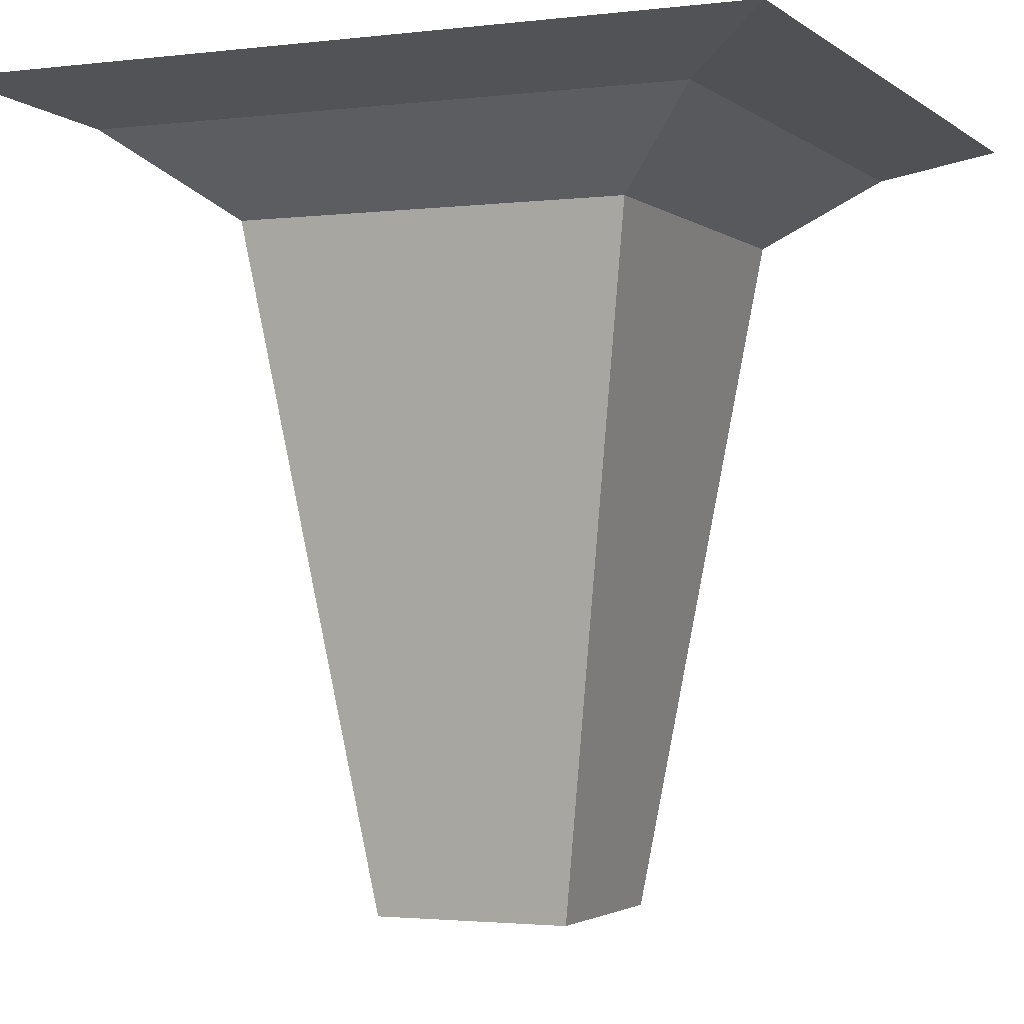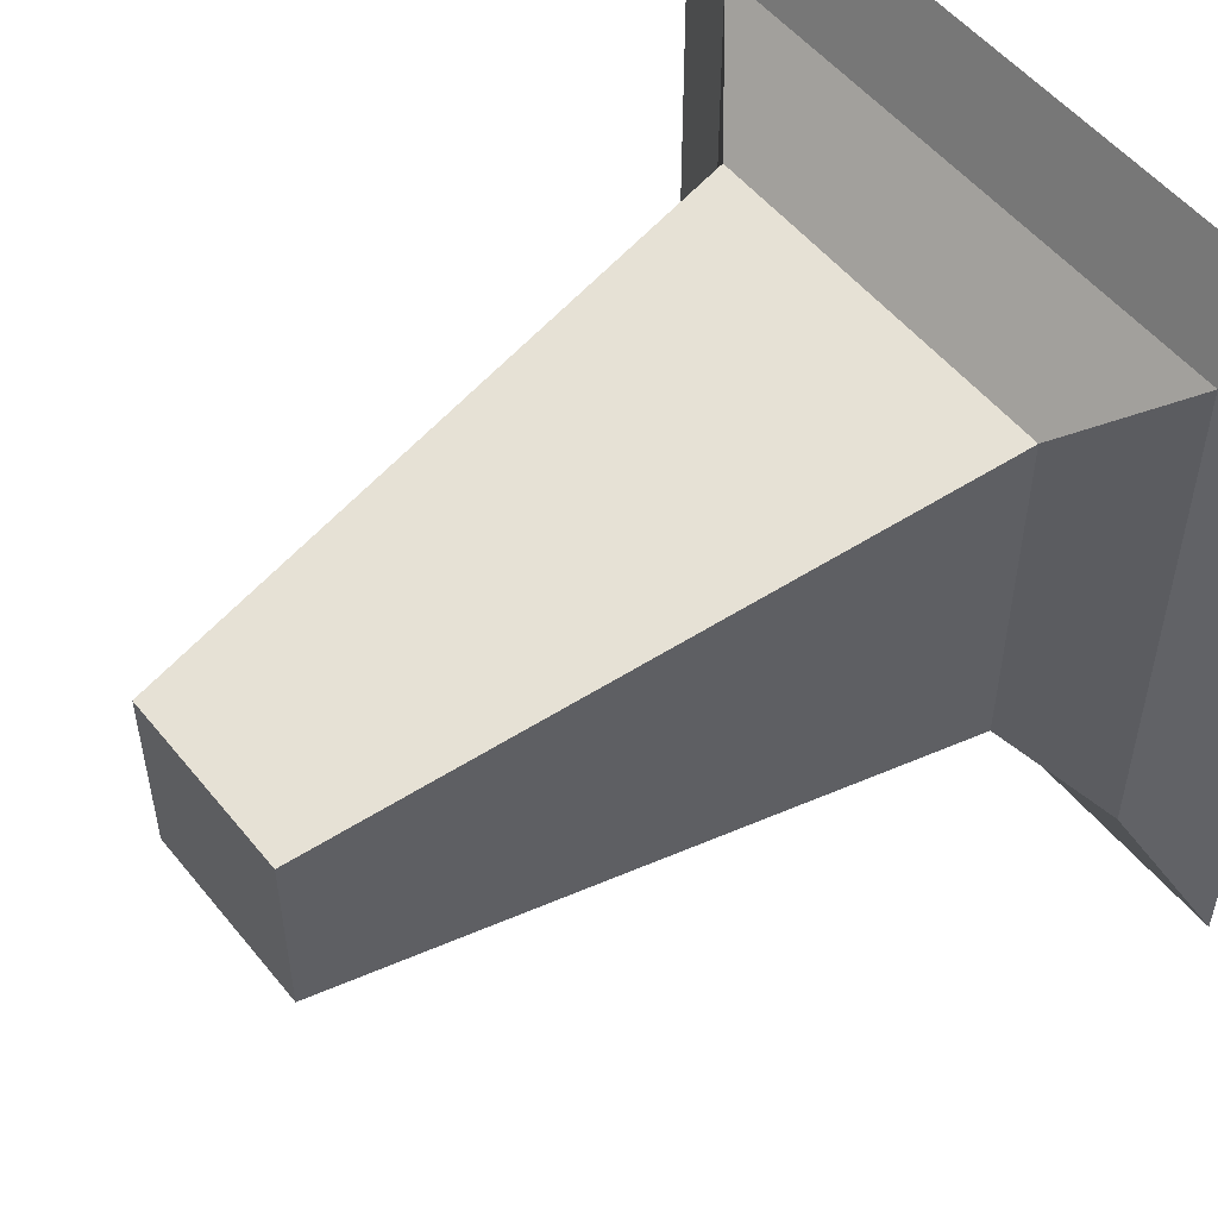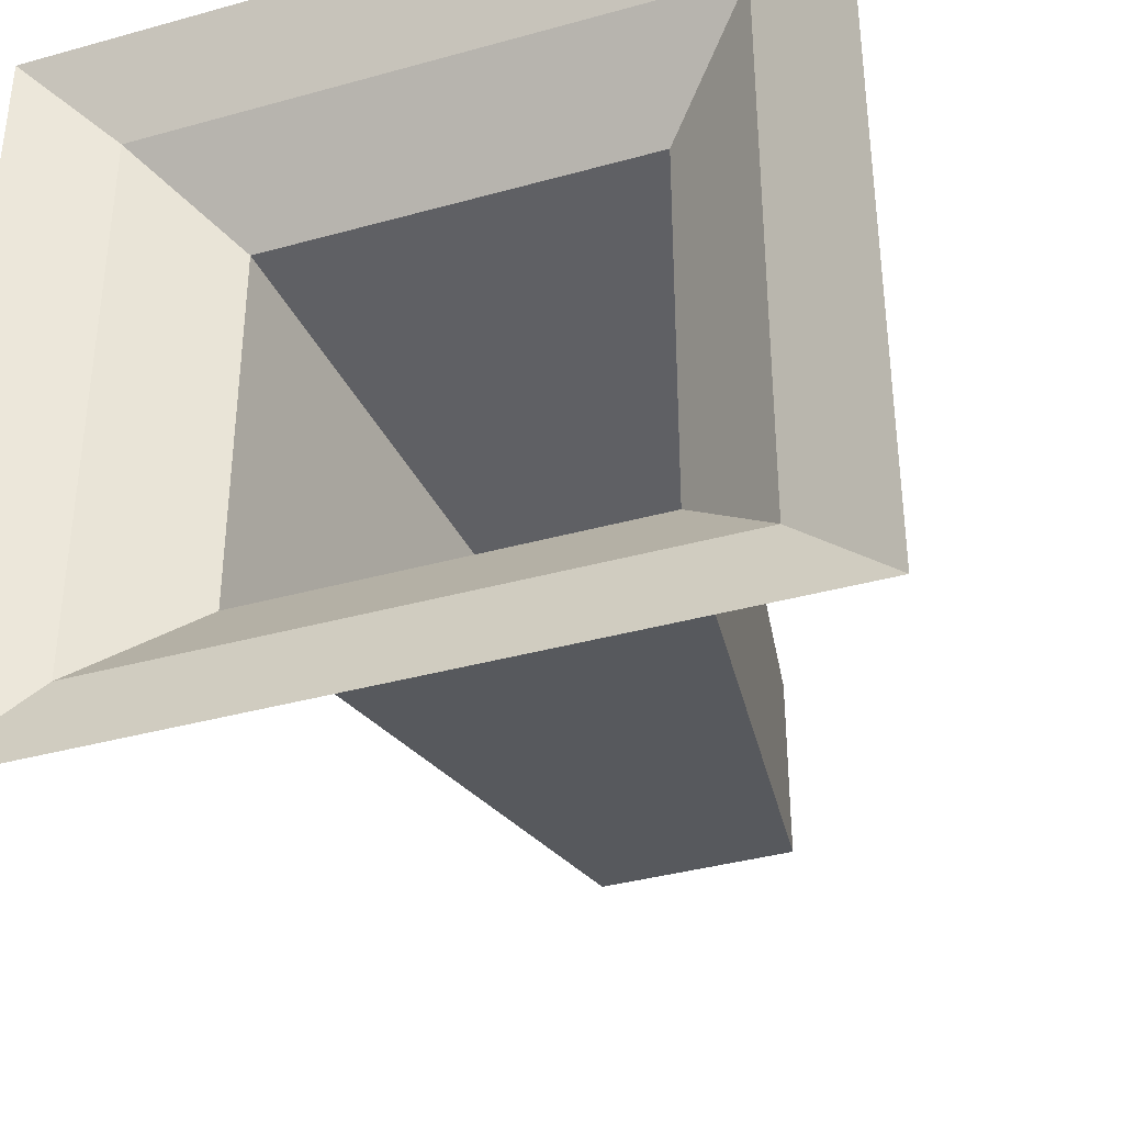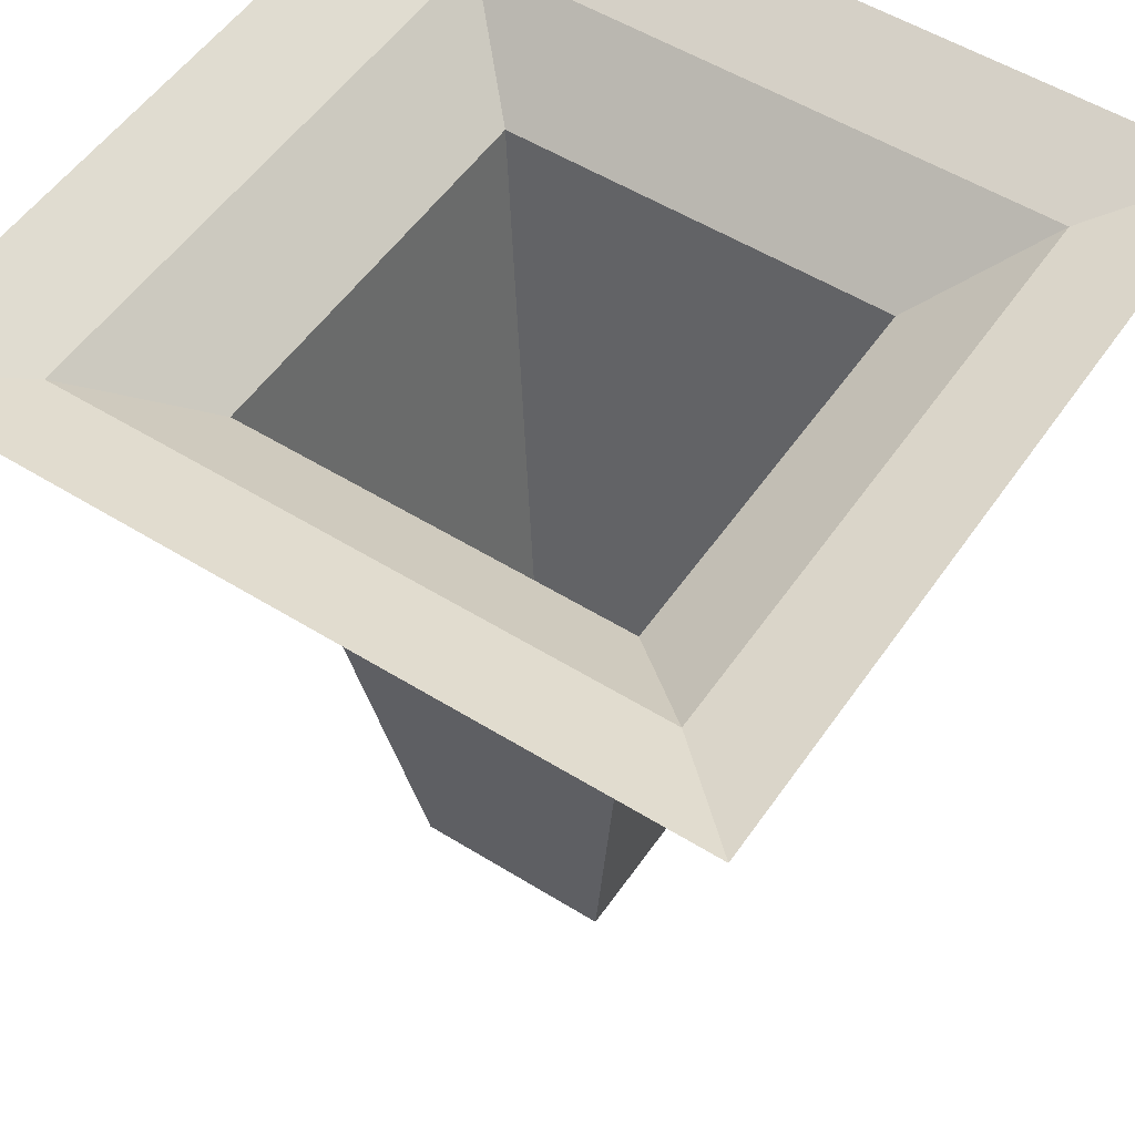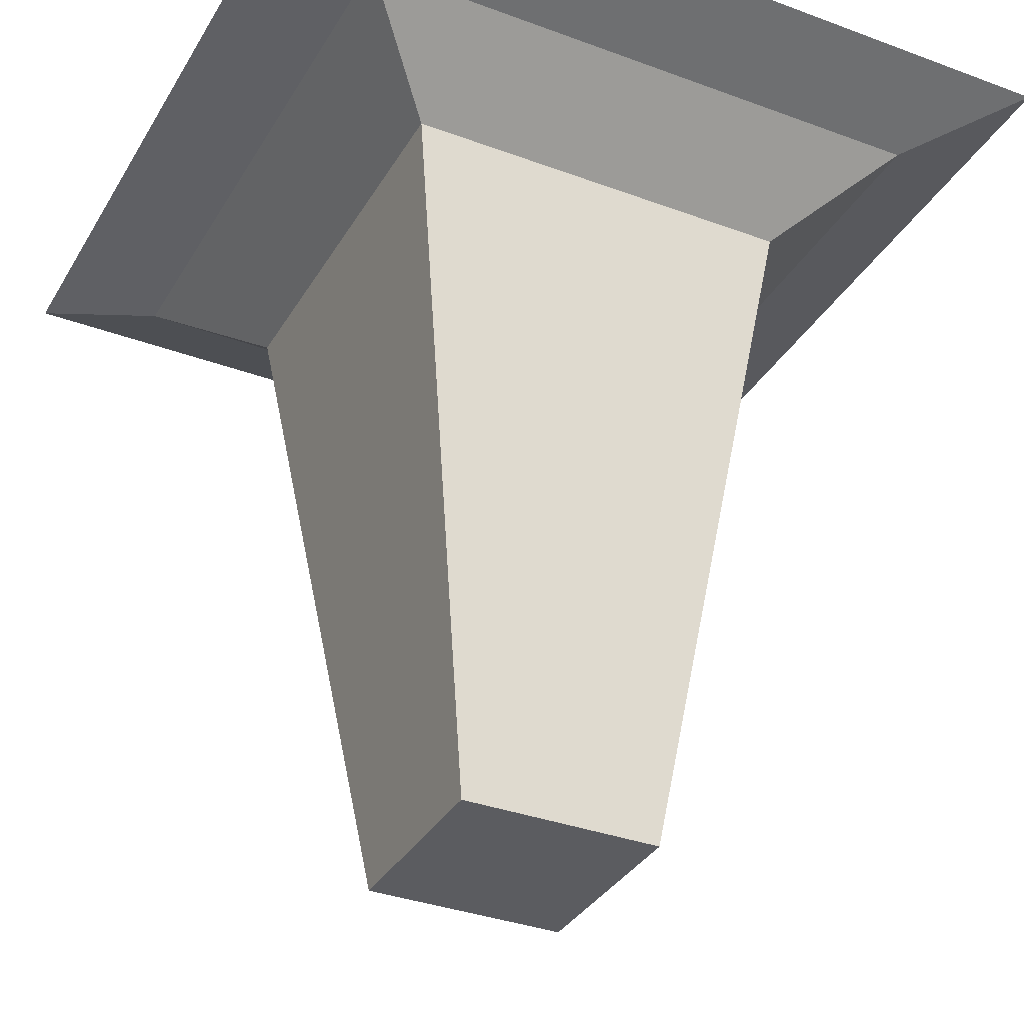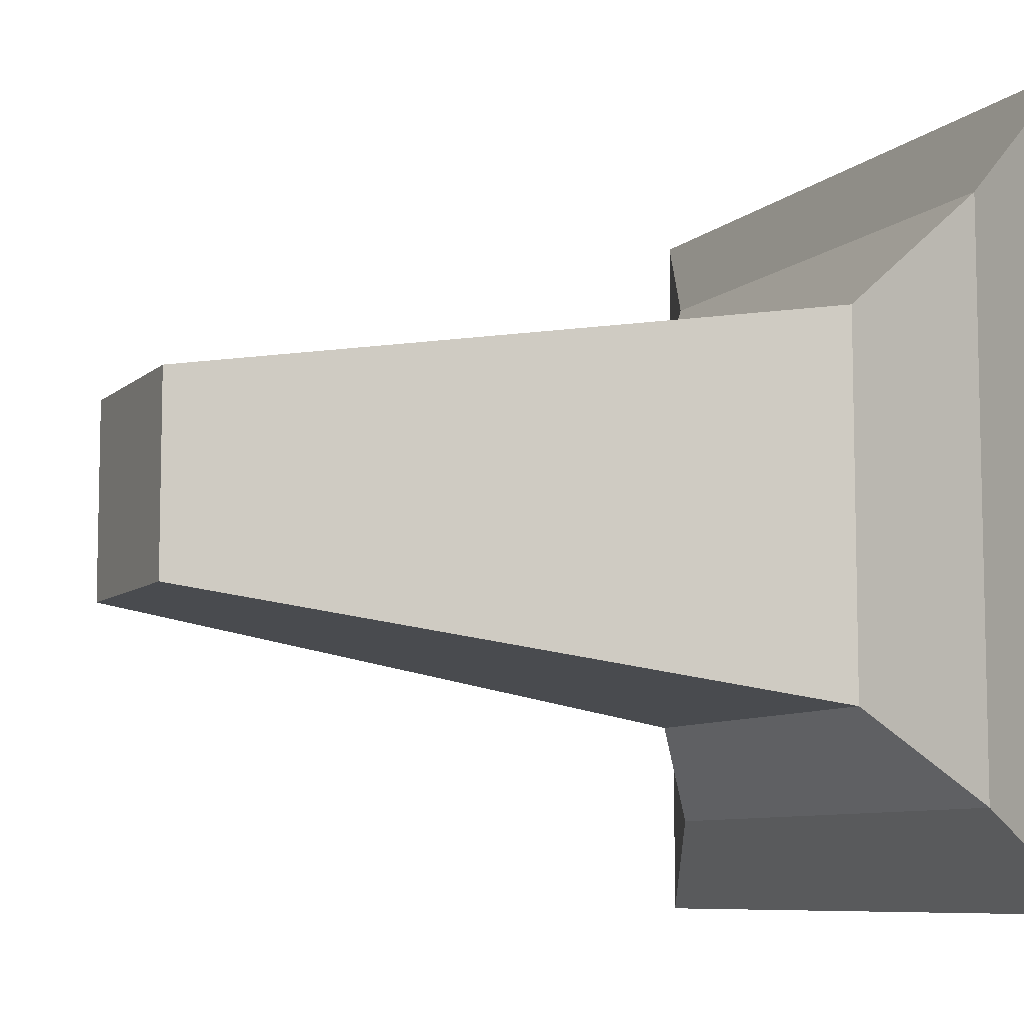
<metadata>
{"format":"obj","ext":"obj","renderer":"f3d","projection":"perspective","resolution":1024,"background":"white","views":[{"elev":-2.1,"azim":-66.3,"up":"+Y"},{"elev":52.8,"azim":52.1,"up":"+Z"},{"elev":-37.3,"azim":-160.3,"up":"+Z"},{"elev":53.1,"azim":33.7,"up":"+Y"},{"elev":-34.5,"azim":-116.6,"up":"+Y"},{"elev":-8.0,"azim":65.0,"up":"+Z"}]}
</metadata>
<code>
o Grid_Grid.000
v 0.125 -0 0.5
v 0.125 -0.05 0.375
v 0 -0.05 0.375
v 0.25 -0 0.5
v 0.25 -0.05 0.375
v 0.375 -0 0.5
v 0.375 -0.05 0.375
v 0.5 -0 0.5
v 0.5 -0 0.375
v 0.125 -0.15 0.25
v 0 -0.15 0.25
v 0.25 -0.15 0.25
v 0.375 -0.05 0.25
v 0.5 -0 0.25
v 0.125 -1 0.125
v 0 -1 0.125
v 0.25 -0.15 0.125
v 0.375 -0.05 0.125
v 0.5 -0 0.125
v 0 -0 0.5
v -0.375 -0.05 -0
v -0.375 -0.05 -0.125
v -0.5 0 -0.125
v -0.25 -0.15 -0
v -0.25 -0.15 -0.125
v -0.125 -1 -0
v -0.125 -1 -0.125
v -0.375 -0.05 -0.25
v -0.5 0 -0.25
v -0.25 -0.15 -0.25
v -0.125 -0.15 -0.25
v -0.375 -0.05 -0.375
v -0.5 0 -0.375
v -0.25 -0.05 -0.375
v -0.125 -0.05 -0.375
v -0.375 0 -0.5
v -0.5 0 -0.5
v -0.25 0 -0.5
v -0.125 0 -0.5
v -0.5 0 0
v 0.5 0 -0.125
v 0.375 -0.05 -0.125
v 0.375 -0.05 -0
v 0.5 0 -0.25
v 0.375 -0.05 -0.25
v 0.5 0 -0.375
v 0.375 -0.05 -0.375
v 0.5 0 -0.5
v 0.375 0 -0.5
v 0.25 -0.15 -0.125
v 0.25 -0.15 -0
v 0.25 -0.15 -0.25
v 0.25 -0.05 -0.375
v 0.25 0 -0.5
v 0.125 -1 -0.125
v 0.125 -1 -0
v 0.125 -0.15 -0.25
v 0.125 -0.05 -0.375
v 0.125 0 -0.5
v 0 -1 -0.125
v 0 -1 -0
v 0 -0.15 -0.25
v 0 -0.05 -0.375
v 0 0 -0.5
v 0.5 0 0
v -0.125 -0.05 0.375
v -0.25 -0.05 0.375
v -0.25 -0 0.5
v -0.125 -0.15 0.25
v -0.25 -0.15 0.25
v -0.125 -1 0.125
v -0.25 -0.15 0.125
v -0.375 -0.05 0.375
v -0.375 -0 0.5
v -0.375 -0.05 0.25
v -0.375 -0.05 0.125
v -0.5 -0 0.375
v -0.5 -0 0.5
v -0.5 -0 0.25
v -0.5 -0 0.125
v -0.125 -0 0.5
f 1 2 3
f 4 5 2
f 6 7 5
f 8 9 7
f 2 10 11
f 5 12 10
f 7 13 12
f 9 14 13
f 10 15 16
f 12 17 15
f 13 18 17
f 14 19 18
f 20 1 3
f 1 4 2
f 4 6 5
f 6 8 7
f 3 2 11
f 2 5 10
f 5 7 12
f 7 9 13
f 11 10 16
f 10 12 15
f 12 13 17
f 13 14 18
f 21 22 23
f 24 25 22
f 26 27 25
f 22 28 29
f 25 30 28
f 27 31 30
f 28 32 33
f 30 34 32
f 31 35 34
f 32 36 37
f 34 38 36
f 35 39 38
f 40 21 23
f 21 24 22
f 24 26 25
f 23 22 29
f 22 25 28
f 25 27 30
f 29 28 33
f 28 30 32
f 30 31 34
f 33 32 37
f 32 34 36
f 34 35 38
f 41 42 43
f 44 45 42
f 46 47 45
f 48 49 47
f 42 50 51
f 45 52 50
f 47 53 52
f 49 54 53
f 50 55 56
f 52 57 55
f 53 58 57
f 54 59 58
f 55 60 61
f 57 62 60
f 58 63 62
f 59 64 63
f 65 41 43
f 41 44 42
f 44 46 45
f 46 48 47
f 43 42 51
f 42 45 50
f 45 47 52
f 47 49 53
f 51 50 56
f 50 52 55
f 52 53 57
f 53 54 58
f 56 55 61
f 55 57 60
f 57 58 62
f 58 59 63
f 66 67 68
f 69 70 67
f 71 72 70
f 67 73 74
f 70 75 73
f 72 76 75
f 73 77 78
f 75 79 77
f 76 80 79
f 81 66 68
f 66 69 67
f 69 71 70
f 68 67 74
f 67 70 73
f 70 72 75
f 74 73 78
f 73 75 77
f 75 76 79
f 15 56 61
f 17 51 56
f 18 43 51
f 19 65 43
f 16 15 61
f 15 17 56
f 17 18 51
f 18 19 43
f 61 60 27
f 60 62 31
f 62 63 35
f 63 64 39
f 26 61 27
f 27 60 31
f 31 62 35
f 35 63 39
f 3 66 81
f 11 69 66
f 16 71 69
f 61 26 71
f 26 24 72
f 24 21 76
f 21 40 80
f 20 3 81
f 3 11 66
f 11 16 69
f 16 61 71
f 71 26 72
f 72 24 76
f 76 21 80

</code>
